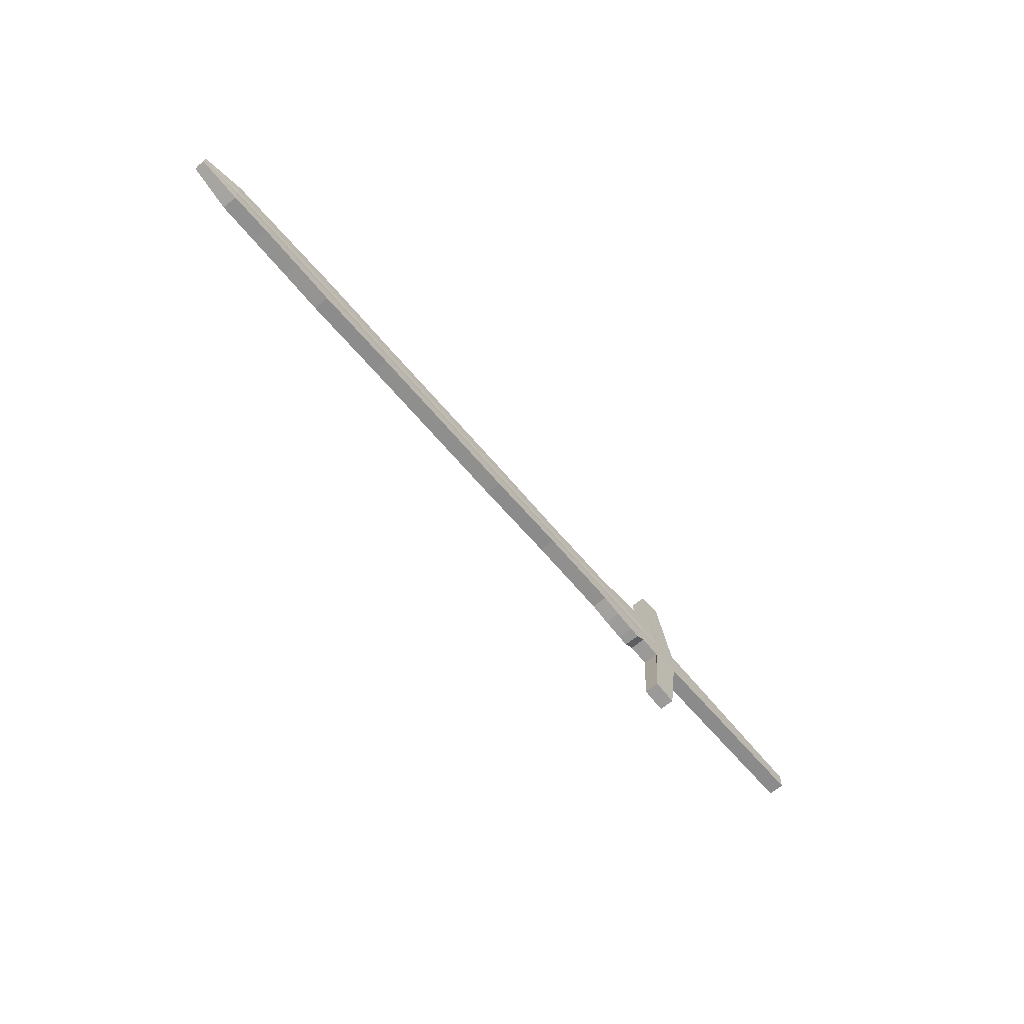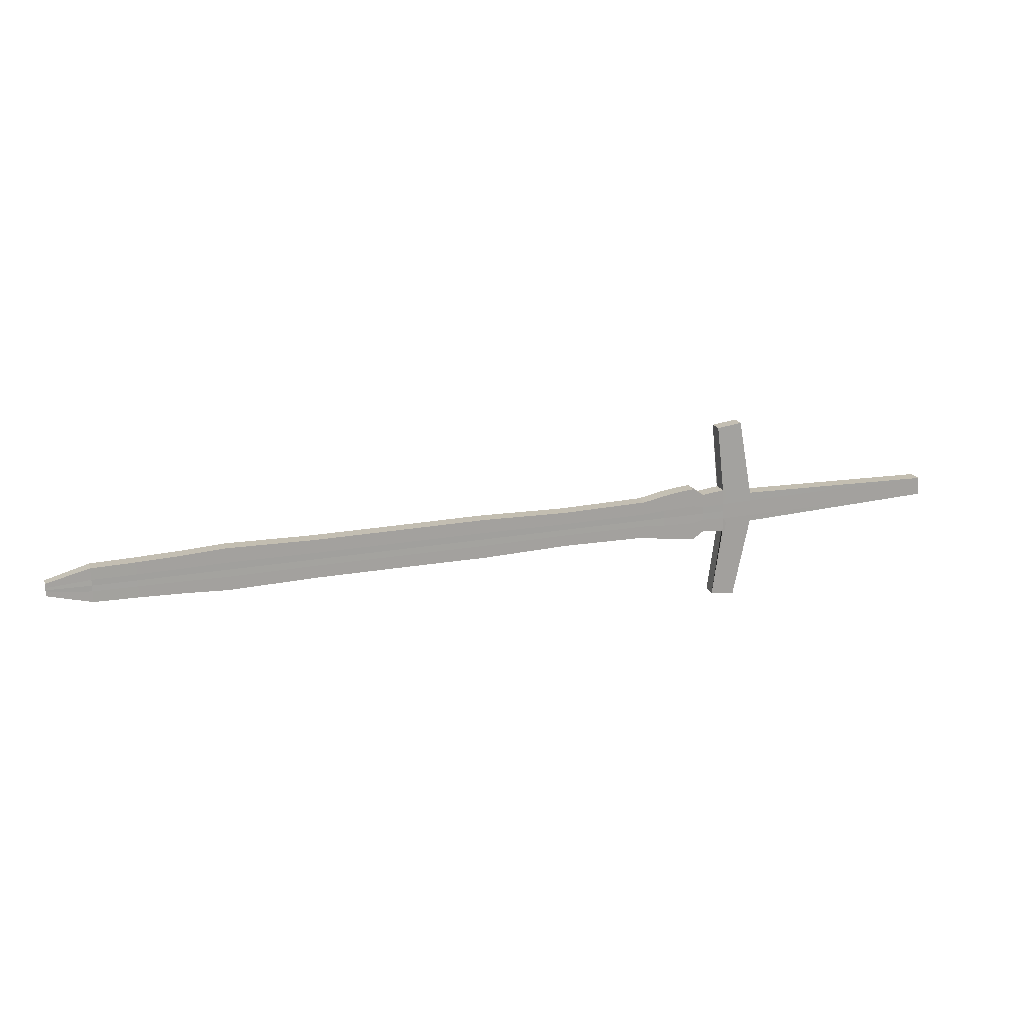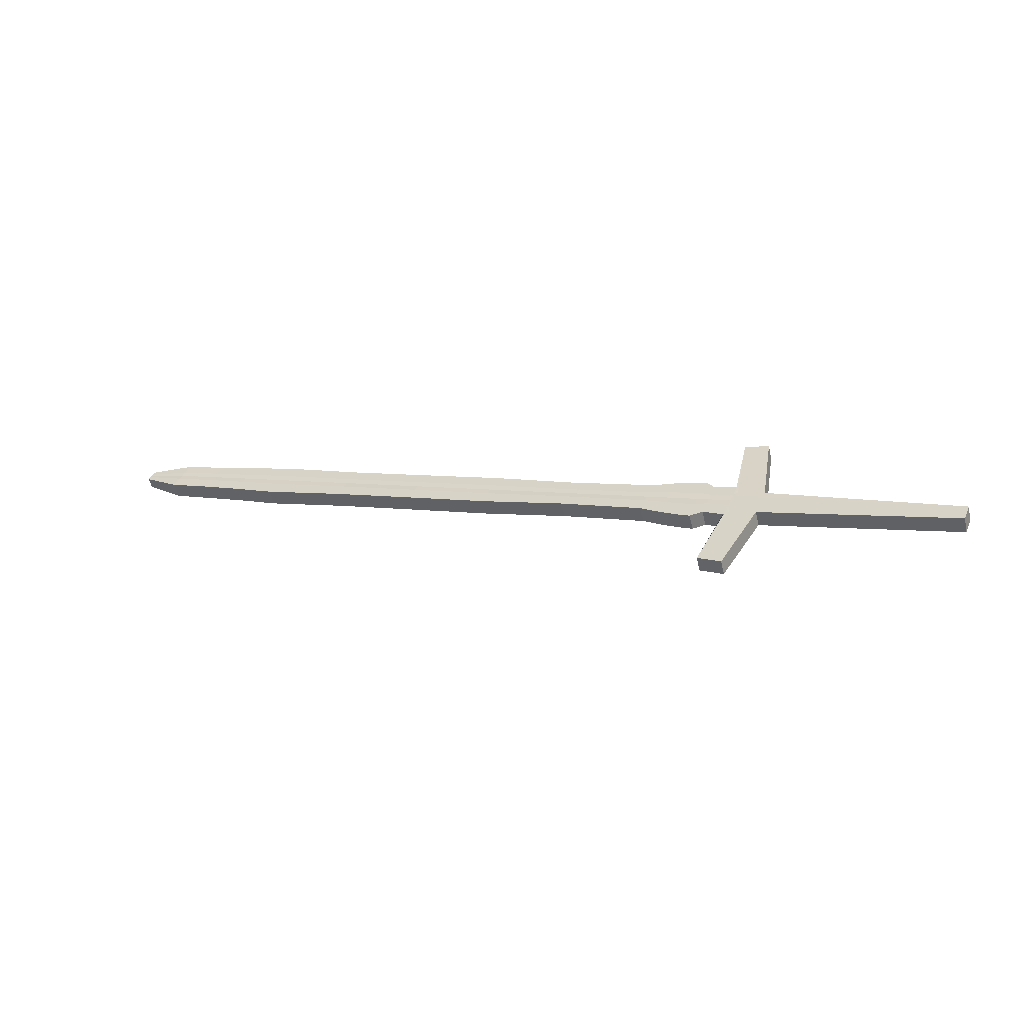
<metadata>
{"format":"obj","ext":"obj","renderer":"f3d","projection":"perspective","resolution":1024,"background":"white","views":[{"elev":-53.1,"azim":114.5,"up":"+Z"},{"elev":-67.8,"azim":170.5,"up":"+Y"},{"elev":45.1,"azim":-169.0,"up":"+Y"}]}
</metadata>
<code>
v -0.1236 0.464 -0.1911
v 0.3953 0.3191 -0.168
v -0.1265 0.4534 -0.1926
v 0.3932 0.3112 -0.1691
v -0.1015 0.4769 -0.3305
v 0.3971 0.3198 -0.1774
v -0.1045 0.466 -0.332
v 0.395 0.312 -0.1784
v 0.1451 0.3932 -0.201
v 0.142 0.3816 -0.2025
v 0.1478 0.384 -0.2319
v 0.1509 0.3955 -0.2304
v 0.01792 0.4183 -0.2255
v 0.02313 0.4204 -0.252
v 0.02625 0.4319 -0.2504
v 0.02104 0.4298 -0.224
v 0.2692 0.3565 -0.1781
v 0.2661 0.345 -0.1797
v 0.2724 0.3476 -0.2117
v 0.2755 0.3591 -0.2102
v -0.04446 0.4365 -0.2353
v -0.03885 0.4388 -0.2638
v -0.03573 0.4503 -0.2622
v -0.04134 0.448 -0.2338
v 0.08288 0.4114 -0.2115
v 0.07977 0.3999 -0.213
v 0.08566 0.4023 -0.243
v 0.08878 0.4138 -0.2414
v 0.2042 0.3634 -0.1918
v 0.21 0.3657 -0.2211
v 0.2131 0.3773 -0.2195
v 0.2073 0.3749 -0.1903
v 0.3319 0.3385 -0.17
v 0.3288 0.3269 -0.1716
v 0.3341 0.3291 -0.1982
v 0.3372 0.3406 -0.1966
v -0.2686 0.5036 -0.2836
v 0.3938 0.3114 -0.1721
v -0.2654 0.5151 -0.2821
v 0.3959 0.3193 -0.171
v 0.1469 0.3939 -0.2103
v 0.1438 0.3824 -0.2118
v 0.01957 0.419 -0.2339
v 0.02269 0.4305 -0.2324
v 0.2712 0.3573 -0.1883
v 0.2681 0.3458 -0.1898
v -0.03956 0.4487 -0.2428
v -0.04268 0.4372 -0.2443
v 0.08163 0.4006 -0.2225
v 0.08475 0.4122 -0.221
v 0.206 0.3641 -0.2011
v 0.2091 0.3756 -0.1996
v 0.3336 0.3392 -0.1785
v 0.3305 0.3276 -0.18
v 0.3944 0.3117 -0.1752
v -0.2628 0.5162 -0.2953
v 0.1458 0.3832 -0.2219
v 0.02135 0.4197 -0.2429
v 0.2703 0.3467 -0.2008
v -0.04077 0.438 -0.254
v 0.08365 0.4015 -0.2327
v 0.208 0.3649 -0.2111
v 0.3323 0.3284 -0.1891
v -0.2659 0.5046 -0.2969
v 0.3965 0.3196 -0.1742
v 0.1489 0.3947 -0.2203
v 0.02447 0.4312 -0.2414
v 0.2734 0.3582 -0.1992
v -0.03765 0.4495 -0.2525
v 0.08676 0.413 -0.2312
v 0.2111 0.3765 -0.2095
v 0.3354 0.3399 -0.1876
v 0.3631 0.3292 -0.1652
v 0.3601 0.318 -0.1667
v 0.3651 0.3201 -0.1922
v 0.3681 0.3313 -0.1907
v 0.3647 0.3298 -0.1733
v 0.3617 0.3187 -0.1748
v 0.3664 0.3306 -0.182
v 0.3634 0.3194 -0.1835
v 0.2975 0.336 -0.176
v 0.3032 0.3383 -0.2046
v 0.3063 0.3498 -0.2031
v 0.3006 0.3475 -0.1744
v 0.2993 0.3367 -0.1851
v 0.3024 0.3483 -0.1835
v 0.3044 0.3491 -0.1933
v 0.3012 0.3375 -0.1948
v -0.07659 0.4452 -0.2354
v -0.06887 0.4483 -0.2746
v -0.06575 0.4599 -0.273
v -0.07348 0.4567 -0.2338
v -0.07414 0.4462 -0.2478
v -0.07103 0.4577 -0.2463
v -0.06839 0.4588 -0.2597
v -0.07151 0.4473 -0.2612
v -0.05752 0.4523 -0.2332
v -0.06064 0.4408 -0.2348
v -0.05375 0.4436 -0.2697
v -0.05063 0.4551 -0.2682
v -0.05845 0.4417 -0.2459
v -0.05533 0.4532 -0.2443
v -0.05298 0.4542 -0.2563
v -0.0561 0.4426 -0.2578
v -0.09121 0.4501 -0.2428
v -0.08537 0.4525 -0.2724
v -0.08225 0.464 -0.2709
v -0.08936 0.4509 -0.2522
v -0.08624 0.4624 -0.2507
v -0.08425 0.4632 -0.2608
v -0.08736 0.4517 -0.2623
v -0.08809 0.4616 -0.2413
v -0.08137 0.4589 -0.2346
v -0.08449 0.4474 -0.2361
v -0.07652 0.4507 -0.2766
v -0.0734 0.4622 -0.275
v -0.08196 0.4484 -0.2489
v -0.07884 0.46 -0.2474
v -0.07612 0.4611 -0.2612
v -0.07924 0.4496 -0.2628
v -0.1088 0.4485 -0.1917
v -0.08695 0.4606 -0.3267
v -0.08401 0.4715 -0.3252
v -0.1089 0.4565 -0.2547
v -0.1058 0.468 -0.2532
v -0.1035 0.469 -0.2649
v -0.1066 0.4575 -0.2664
v -0.1059 0.4591 -0.1903
v -0.1042 0.4661 -0.2421
v -0.1073 0.4546 -0.2436
v -0.101 0.4574 -0.2772
v -0.09784 0.4689 -0.2756
v -0.1058 0.4556 -0.2543
v -0.1027 0.4671 -0.2528
v -0.1004 0.4681 -0.2642
v -0.1035 0.4565 -0.2658
v -0.1284 0.4616 -0.2535
v 0.3958 0.3193 -0.1708
v 0.1468 0.3939 -0.2097
v 0.0226 0.4304 -0.2319
v 0.2711 0.3573 -0.1877
v -0.03966 0.4487 -0.2423
v 0.08464 0.4121 -0.2204
v 0.209 0.3756 -0.199
v 0.3335 0.3391 -0.178
v 0.3937 0.3114 -0.1719
v -0.1252 0.4731 -0.252
v 0.1437 0.3823 -0.2113
v 0.01948 0.4189 -0.2334
v 0.268 0.3458 -0.1892
v -0.04278 0.4372 -0.2438
v 0.08153 0.4006 -0.222
v 0.2059 0.3641 -0.2006
v 0.3304 0.3276 -0.1795
v 0.3616 0.3187 -0.1743
v 0.3646 0.3298 -0.1728
v 0.2992 0.3367 -0.1845
v 0.3023 0.3482 -0.183
v -0.07429 0.4461 -0.2471
v -0.07117 0.4576 -0.2455
v -0.05858 0.4416 -0.2452
v -0.05546 0.4531 -0.2437
v -0.08635 0.4624 -0.2501
v -0.08946 0.4508 -0.2517
v -0.07899 0.4599 -0.2466
v -0.08211 0.4484 -0.2482
v -0.1089 0.456 -0.2511
v -0.1058 0.4675 -0.2495
v -0.1059 0.4555 -0.2537
v -0.1027 0.4671 -0.2522
v 0.3944 0.3117 -0.1756
v -0.1207 0.4749 -0.2749
v 0.146 0.3833 -0.2228
v 0.02152 0.4198 -0.2438
v 0.2705 0.3468 -0.2018
v -0.04058 0.4381 -0.255
v 0.08384 0.4015 -0.2337
v 0.2082 0.365 -0.212
v 0.3324 0.3284 -0.19
v -0.1238 0.4635 -0.2764
v 0.3966 0.3196 -0.1745
v 0.1491 0.3948 -0.2213
v 0.02464 0.4313 -0.2423
v 0.2736 0.3583 -0.2003
v -0.03746 0.4496 -0.2534
v 0.08696 0.4131 -0.2322
v 0.2113 0.3765 -0.2105
v 0.3356 0.34 -0.1884
v 0.3665 0.3306 -0.1828
v 0.3635 0.3195 -0.1843
v 0.3045 0.3491 -0.1942
v 0.3014 0.3376 -0.1958
v -0.06814 0.4589 -0.2609
v -0.07126 0.4474 -0.2625
v -0.05276 0.4543 -0.2574
v -0.05588 0.4427 -0.2589
v -0.08717 0.4518 -0.2633
v -0.08406 0.4633 -0.2617
v -0.07898 0.4497 -0.2641
v -0.07586 0.4612 -0.2625
v -0.1016 0.4692 -0.2706
v -0.1047 0.4578 -0.2722
v -0.1002 0.4681 -0.2653
v -0.1033 0.4566 -0.2669
v -0.1169 0.4508 -0.1921
v -0.09499 0.4631 -0.3291
v -0.09205 0.474 -0.3277
v -0.1823 0.4781 -0.268
v -0.1791 0.4897 -0.2665
v -0.1767 0.4907 -0.2789
v -0.1798 0.4791 -0.2804
v -0.114 0.4614 -0.1907
v -0.1147 0.4701 -0.2507
v -0.1178 0.4586 -0.2522
v -0.1135 0.4604 -0.2741
v -0.1104 0.4719 -0.2726
v -0.1217 0.4521 -0.1923
v -0.09972 0.4646 -0.3306
v -0.09678 0.4754 -0.3291
v -0.2254 0.4908 -0.2758
v -0.2223 0.5024 -0.2743
v -0.2198 0.5034 -0.2871
v -0.2229 0.4919 -0.2887
v -0.12 0.4716 -0.2513
v -0.1231 0.4601 -0.2529
v -0.1187 0.4619 -0.2753
v -0.1156 0.4734 -0.2737
v -0.1188 0.4627 -0.1909
v -0.125 0.453 -0.1925
v -0.103 0.4656 -0.3316
v -0.1 0.4764 -0.3301
v -0.2549 0.4995 -0.2811
v -0.2518 0.5111 -0.2796
v -0.2492 0.5121 -0.2927
v -0.2523 0.5006 -0.2943
v -0.1236 0.4726 -0.2518
v -0.1267 0.4612 -0.2533
v -0.1222 0.463 -0.2761
v -0.1191 0.4745 -0.2745
v -0.1221 0.4636 -0.1911
v -0.2672 0.5041 -0.2902
v 0.3962 0.3194 -0.1726
v 0.1479 0.394 -0.2154
v 0.02351 0.4306 -0.2369
v 0.2722 0.3575 -0.1938
v -0.03868 0.4488 -0.2477
v 0.08568 0.4123 -0.2261
v 0.21 0.3758 -0.2046
v 0.3344 0.3392 -0.1831
v 0.394 0.3114 -0.1737
v -0.2641 0.5156 -0.2887
v 0.1448 0.3828 -0.2169
v 0.02047 0.4194 -0.2384
v 0.2692 0.3463 -0.1953
v -0.04171 0.4376 -0.2492
v 0.08265 0.4011 -0.2276
v 0.207 0.3646 -0.2061
v 0.3314 0.328 -0.1846
v 0.3625 0.3191 -0.1792
v 0.3655 0.3299 -0.1777
v 0.3003 0.3372 -0.1899
v 0.3033 0.3484 -0.1884
v -0.07281 0.4468 -0.2545
v -0.06978 0.458 -0.253
v -0.05726 0.4422 -0.2518
v -0.05423 0.4534 -0.2503
v -0.08532 0.4625 -0.2558
v -0.08835 0.4513 -0.2573
v -0.07756 0.4602 -0.2543
v -0.08059 0.449 -0.2558
v -0.1078 0.457 -0.2606
v -0.1046 0.4685 -0.259
v -0.1046 0.4561 -0.2601
v -0.1015 0.4676 -0.2585
v -0.1779 0.4902 -0.2727
v -0.181 0.4786 -0.2742
v -0.2241 0.4914 -0.2822
v -0.221 0.5029 -0.2807
v -0.2505 0.5116 -0.2862
v -0.2536 0.5001 -0.2877
f 73 74 4 2
f 190 75 8 171
f 75 76 6 8
f 156 73 2 138
f 180 172 5 7
f 146 138 2 4
f 143 25 9 139
f 27 28 12 11
f 177 27 11 173
f 25 26 10 9
f 24 21 13 16
f 176 22 14 174
f 22 23 15 14
f 142 24 16 140
f 144 32 17 141
f 30 31 20 19
f 178 30 19 175
f 32 29 18 17
f 162 97 24 142
f 99 100 23 22
f 196 99 22 176
f 97 98 21 24
f 16 13 26 25
f 174 14 27 177
f 14 15 28 27
f 140 16 25 143
f 9 10 29 32
f 173 11 30 178
f 11 12 31 30
f 139 9 32 144
f 158 84 33 145
f 82 83 36 35
f 192 82 35 179
f 84 81 34 33
f 157 85 54 154
f 262 86 53 249
f 243 41 52 248
f 148 42 51 153
f 244 44 50 247
f 149 43 49 152
f 161 101 48 151
f 266 102 47 246
f 153 51 46 150
f 248 52 45 245
f 246 47 44 244
f 151 48 43 149
f 152 49 42 148
f 247 50 41 243
f 250 242 40 38
f 137 147 39 37
f 260 77 40 242
f 155 78 38 146
f 189 79 65 181
f 171 181 65 55
f 186 70 66 182
f 185 69 67 183
f 187 71 68 184
f 195 103 69 185
f 183 67 70 186
f 182 66 71 187
f 191 87 72 188
f 261 88 63 258
f 252 57 62 257
f 253 58 61 256
f 265 104 60 255
f 257 62 59 254
f 255 60 58 253
f 256 61 57 252
f 241 251 56 64
f 259 80 55 250
f 258 63 80 259
f 188 72 79 189
f 154 54 78 155
f 249 53 77 260
f 145 33 73 156
f 35 36 76 75
f 179 35 75 190
f 33 34 74 73
f 254 59 88 261
f 184 68 87 191
f 245 45 86 262
f 150 46 85 157
f 17 18 81 84
f 175 19 82 192
f 19 20 83 82
f 141 17 84 158
f 270 120 96 263
f 200 119 95 193
f 269 118 94 264
f 166 117 93 159
f 113 114 89 92
f 199 115 90 194
f 115 116 91 90
f 165 113 92 160
f 263 96 104 265
f 193 95 103 195
f 264 94 102 266
f 159 93 101 161
f 92 89 98 97
f 194 90 99 196
f 90 91 100 99
f 160 92 97 162
f 170 129 112 163
f 131 132 107 106
f 204 131 106 197
f 129 130 105 112
f 169 133 108 164
f 274 134 109 267
f 203 135 110 198
f 273 136 111 268
f 163 112 113 165
f 106 107 116 115
f 197 106 115 199
f 112 105 114 113
f 164 108 117 166
f 267 109 118 269
f 198 110 119 200
f 268 111 120 270
f 276 211 127 271
f 216 210 126 201
f 275 209 125 272
f 214 208 124 167
f 212 205 121 128
f 215 206 122 202
f 206 207 123 122
f 213 212 128 168
f 271 127 136 273
f 201 126 135 203
f 272 125 134 274
f 167 124 133 169
f 128 121 130 129
f 202 122 131 204
f 122 123 132 131
f 168 128 129 170
f 125 168 170 134
f 121 167 169 130
f 209 213 168 125
f 205 214 167 121
f 105 164 166 114
f 109 163 165 118
f 130 169 164 105
f 134 170 163 109
f 94 160 162 102
f 89 159 161 98
f 118 165 160 94
f 114 166 159 89
f 45 141 158 86
f 18 150 157 81
f 53 145 156 77
f 34 154 155 74
f 74 155 146 4
f 3 1 147 137
f 26 152 148 10
f 21 151 149 13
f 29 153 150 18
f 98 161 151 21
f 13 149 152 26
f 10 148 153 29
f 81 157 154 34
f 86 158 145 53
f 41 139 144 52
f 44 140 143 50
f 102 162 142 47
f 52 144 141 45
f 47 142 140 44
f 50 143 139 41
f 38 40 138 146
f 77 156 138 40
f 127 202 204 136
f 123 201 203 132
f 211 215 202 127
f 207 216 201 123
f 107 198 200 116
f 111 197 199 120
f 132 203 198 107
f 136 204 197 111
f 96 194 196 104
f 91 193 195 100
f 120 199 194 96
f 116 200 193 91
f 59 175 192 88
f 20 184 191 83
f 63 179 190 80
f 36 188 189 76
f 83 191 188 36
f 12 182 187 31
f 15 183 186 28
f 100 195 185 23
f 31 187 184 20
f 23 185 183 15
f 28 186 182 12
f 8 6 181 171
f 76 189 181 6
f 88 192 179 63
f 57 173 178 62
f 58 174 177 61
f 104 196 176 60
f 62 178 175 59
f 60 176 174 58
f 61 177 173 57
f 64 56 172 180
f 80 190 171 55
f 219 227 216 207
f 223 226 215 211
f 217 225 214 205
f 221 224 213 209
f 224 228 212 213
f 218 219 207 206
f 226 218 206 215
f 228 217 205 212
f 225 220 208 214
f 278 221 209 275
f 227 222 210 216
f 277 223 211 276
f 280 235 223 277
f 239 234 222 227
f 279 233 221 278
f 237 232 220 225
f 240 229 217 228
f 238 230 218 226
f 230 231 219 218
f 236 240 228 224
f 233 236 224 221
f 229 237 225 217
f 235 238 226 223
f 231 239 227 219
f 5 172 239 231
f 64 180 238 235
f 3 137 237 229
f 39 147 236 233
f 147 1 240 236
f 7 5 231 230
f 180 7 230 238
f 1 3 229 240
f 137 37 232 237
f 251 39 233 279
f 172 56 234 239
f 241 64 235 280
f 37 241 280 232
f 56 251 279 234
f 234 279 278 222
f 232 280 277 220
f 220 277 276 208
f 222 278 275 210
f 126 272 274 135
f 124 271 273 133
f 210 275 272 126
f 208 276 271 124
f 108 268 270 117
f 110 267 269 119
f 133 273 268 108
f 135 274 267 110
f 95 264 266 103
f 93 263 265 101
f 119 269 264 95
f 117 270 263 93
f 68 245 262 87
f 46 254 261 85
f 72 249 260 79
f 54 258 259 78
f 78 259 250 38
f 37 39 251 241
f 49 256 252 42
f 48 255 253 43
f 51 257 254 46
f 101 265 255 48
f 43 253 256 49
f 42 252 257 51
f 85 261 258 54
f 79 260 242 65
f 55 65 242 250
f 70 247 243 66
f 69 246 244 67
f 71 248 245 68
f 103 266 246 69
f 67 244 247 70
f 66 243 248 71
f 87 262 249 72

</code>
